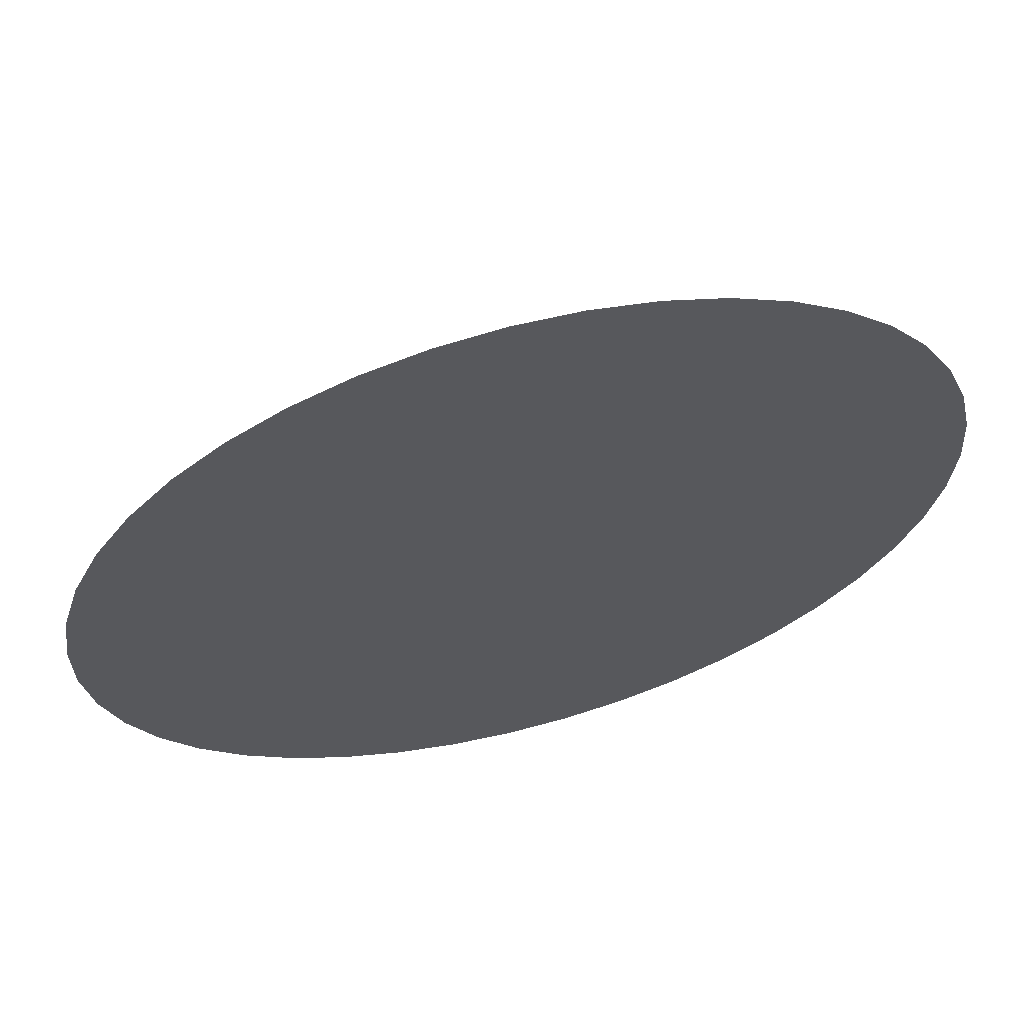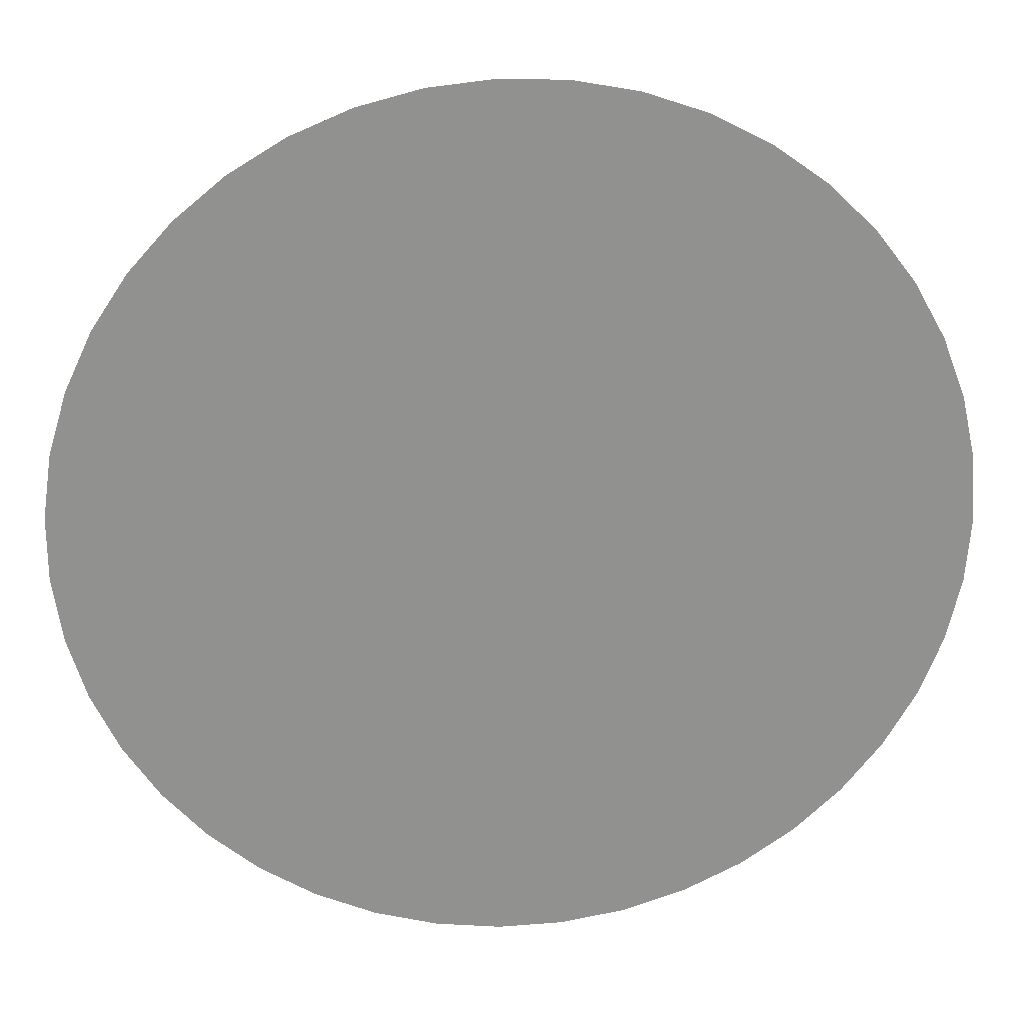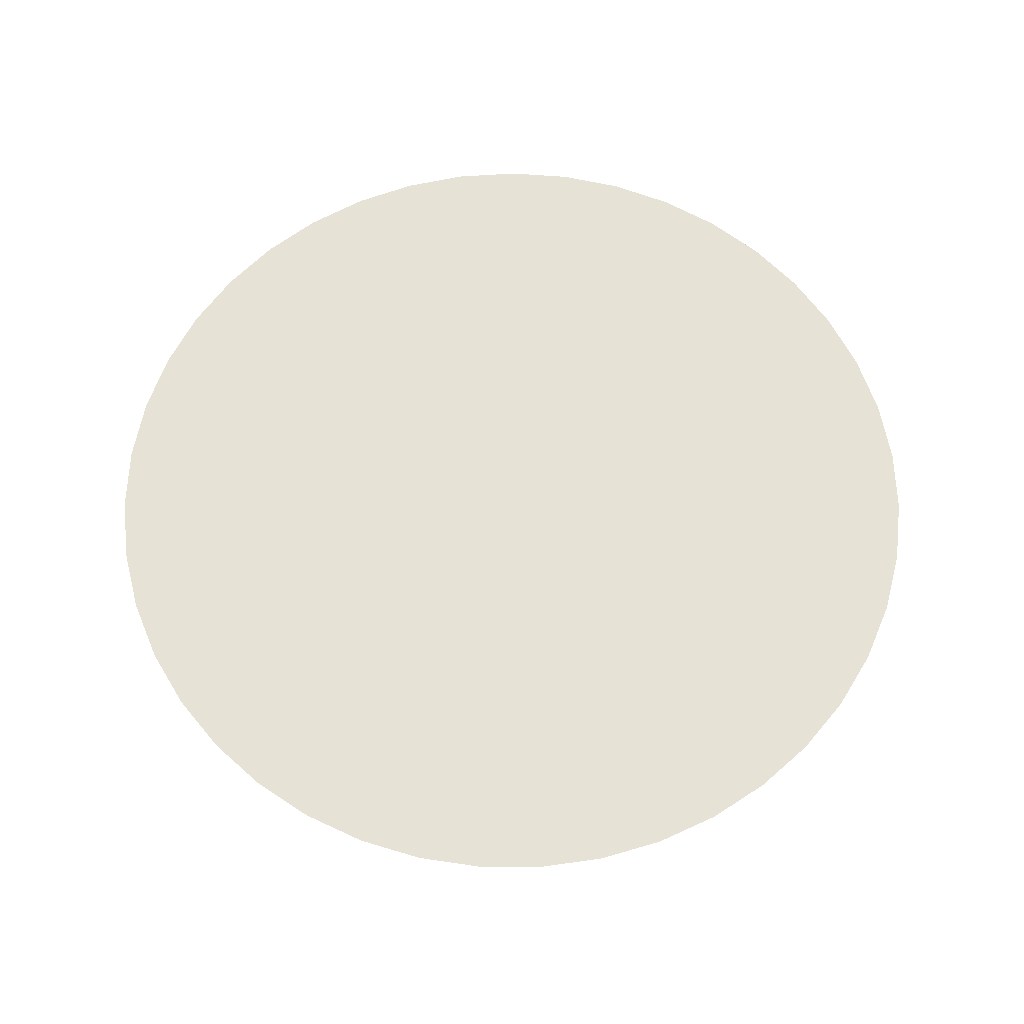
<metadata>
{"format":"obj","ext":"obj","renderer":"f3d","projection":"perspective","resolution":1024,"background":"white","views":[{"elev":63.4,"azim":-14.8,"up":"+Y"},{"elev":24.4,"azim":-4.4,"up":"+Y"},{"elev":63.8,"azim":-64.7,"up":"+Z"}]}
</metadata>
<code>
v -3.215e-17 -9.725e-18 0.1179
v -3.215e-17 -9.725e-18 -0.1179
v 0.993 -9.725e-18 0.1179
v 0.9824 0.1446 0.1179
v 0.9509 0.2861 0.1179
v 0.8991 0.4215 0.1179
v 0.8282 0.5479 0.1179
v 0.7396 0.6627 0.1179
v 0.6352 0.7633 0.1179
v 0.5173 0.8476 0.1179
v 0.3884 0.9139 0.1179
v 0.2512 0.9607 0.1179
v 0.1086 0.9871 0.1179
v -0.03627 0.9924 0.1179
v -0.1804 0.9765 0.1179
v -0.3206 0.9398 0.1179
v -0.4541 0.8831 0.1179
v -0.5778 0.8076 0.1179
v -0.6892 0.7149 0.1179
v -0.786 0.6069 0.1179
v -0.866 0.486 0.1179
v -0.9275 0.3547 0.1179
v -0.9693 0.2159 0.1179
v -0.9904 0.07249 0.1179
v -0.9904 -0.07249 0.1179
v -0.9693 -0.2159 0.1179
v -0.9275 -0.3547 0.1179
v -0.866 -0.486 0.1179
v -0.786 -0.6069 0.1179
v -0.6892 -0.7149 0.1179
v -0.5778 -0.8076 0.1179
v -0.4541 -0.8831 0.1179
v -0.3206 -0.9398 0.1179
v -0.1804 -0.9765 0.1179
v -0.03627 -0.9924 0.1179
v 0.1086 -0.9871 0.1179
v 0.2512 -0.9607 0.1179
v 0.3884 -0.9139 0.1179
v 0.5173 -0.8476 0.1179
v 0.6352 -0.7633 0.1179
v 0.7396 -0.6627 0.1179
v 0.8282 -0.5479 0.1179
v 0.8991 -0.4215 0.1179
v 0.9509 -0.2861 0.1179
v 0.9824 -0.1446 0.1179
v 0.9103 -9.725e-18 0.07862
v 0.9006 0.1325 0.07862
v 0.8717 0.2622 0.07862
v 0.8242 0.3864 0.07862
v 0.7592 0.5023 0.07862
v 0.6779 0.6074 0.07862
v 0.5823 0.6997 0.07862
v 0.4742 0.777 0.07862
v 0.356 0.8378 0.07862
v 0.2302 0.8807 0.07862
v 0.09956 0.9048 0.07862
v -0.03324 0.9097 0.07862
v -0.1653 0.8951 0.07862
v -0.2939 0.8615 0.07862
v -0.4162 0.8095 0.07862
v -0.5296 0.7403 0.07862
v -0.6318 0.6553 0.07862
v -0.7205 0.5563 0.07862
v -0.7938 0.4455 0.07862
v -0.8502 0.3252 0.07862
v -0.8885 0.1979 0.07862
v -0.9078 0.06645 0.07862
v -0.9078 -0.06645 0.07862
v -0.8885 -0.1979 0.07862
v -0.8502 -0.3252 0.07862
v -0.7938 -0.4455 0.07862
v -0.7205 -0.5563 0.07862
v -0.6318 -0.6553 0.07862
v -0.5296 -0.7403 0.07862
v -0.4162 -0.8095 0.07862
v -0.2939 -0.8615 0.07862
v -0.1653 -0.8951 0.07862
v -0.03324 -0.9097 0.07862
v 0.09956 -0.9048 0.07862
v 0.2302 -0.8807 0.07862
v 0.356 -0.8378 0.07862
v 0.4742 -0.777 0.07862
v 0.5823 -0.6997 0.07862
v 0.6779 -0.6074 0.07862
v 0.7592 -0.5023 0.07862
v 0.8242 -0.3864 0.07862
v 0.8717 -0.2622 0.07862
v 0.9006 -0.1325 0.07862
v 0.8275 -9.725e-18 0.03931
v 0.8187 0.1205 0.03931
v 0.7924 0.2384 0.03931
v 0.7493 0.3512 0.03931
v 0.6901 0.4566 0.03931
v 0.6163 0.5522 0.03931
v 0.5293 0.6361 0.03931
v 0.4311 0.7064 0.03931
v 0.3236 0.7616 0.03931
v 0.2093 0.8006 0.03931
v 0.09051 0.8226 0.03931
v -0.03022 0.827 0.03931
v -0.1503 0.8138 0.03931
v -0.2672 0.7832 0.03931
v -0.3784 0.7359 0.03931
v -0.4815 0.673 0.03931
v -0.5744 0.5957 0.03931
v -0.655 0.5058 0.03931
v -0.7216 0.405 0.03931
v -0.7729 0.2956 0.03931
v -0.8077 0.1799 0.03931
v -0.8253 0.06041 0.03931
v -0.8253 -0.06041 0.03931
v -0.8077 -0.1799 0.03931
v -0.7729 -0.2956 0.03931
v -0.7216 -0.405 0.03931
v -0.655 -0.5058 0.03931
v -0.5744 -0.5957 0.03931
v -0.4815 -0.673 0.03931
v -0.3784 -0.7359 0.03931
v -0.2672 -0.7832 0.03931
v -0.1503 -0.8138 0.03931
v -0.03022 -0.827 0.03931
v 0.09051 -0.8226 0.03931
v 0.2093 -0.8006 0.03931
v 0.3236 -0.7616 0.03931
v 0.4311 -0.7064 0.03931
v 0.5293 -0.6361 0.03931
v 0.6163 -0.5522 0.03931
v 0.6901 -0.4566 0.03931
v 0.7493 -0.3512 0.03931
v 0.7924 -0.2384 0.03931
v 0.8187 -0.1205 0.03931
v 0.7448 -9.725e-18 -9.455e-19
v 0.7368 0.1084 -9.455e-19
v 0.7132 0.2146 -9.455e-19
v 0.6743 0.3161 -9.455e-19
v 0.6211 0.4109 -9.455e-19
v 0.5547 0.497 -9.455e-19
v 0.4764 0.5725 -9.455e-19
v 0.388 0.6357 -9.455e-19
v 0.2913 0.6854 -9.455e-19
v 0.1884 0.7206 -9.455e-19
v 0.08146 0.7403 -9.455e-19
v -0.0272 0.7443 -9.455e-19
v -0.1353 0.7324 -9.455e-19
v -0.2405 0.7049 -9.455e-19
v -0.3405 0.6624 -9.455e-19
v -0.4333 0.6057 -9.455e-19
v -0.5169 0.5362 -9.455e-19
v -0.5895 0.4552 -9.455e-19
v -0.6495 0.3645 -9.455e-19
v -0.6956 0.2661 -9.455e-19
v -0.7269 0.1619 -9.455e-19
v -0.7428 0.05436 -9.455e-19
v -0.7428 -0.05436 -9.455e-19
v -0.7269 -0.1619 -9.455e-19
v -0.6956 -0.2661 -9.455e-19
v -0.6495 -0.3645 -9.455e-19
v -0.5895 -0.4552 -9.455e-19
v -0.5169 -0.5362 -9.455e-19
v -0.4333 -0.6057 -9.455e-19
v -0.3405 -0.6624 -9.455e-19
v -0.2405 -0.7049 -9.455e-19
v -0.1353 -0.7324 -9.455e-19
v -0.0272 -0.7443 -9.455e-19
v 0.08146 -0.7403 -9.455e-19
v 0.1884 -0.7206 -9.455e-19
v 0.2913 -0.6854 -9.455e-19
v 0.388 -0.6357 -9.455e-19
v 0.4764 -0.5725 -9.455e-19
v 0.5547 -0.497 -9.455e-19
v 0.6211 -0.4109 -9.455e-19
v 0.6743 -0.3161 -9.455e-19
v 0.7132 -0.2146 -9.455e-19
v 0.7368 -0.1084 -9.455e-19
v 0.662 -9.725e-18 -0.03931
v 0.655 0.09639 -0.03931
v 0.6339 0.1907 -0.03931
v 0.5994 0.281 -0.03931
v 0.5521 0.3653 -0.03931
v 0.493 0.4418 -0.03931
v 0.4235 0.5089 -0.03931
v 0.3449 0.5651 -0.03931
v 0.2589 0.6093 -0.03931
v 0.1674 0.6405 -0.03931
v 0.07241 0.658 -0.03931
v -0.02418 0.6616 -0.03931
v -0.1202 0.651 -0.03931
v -0.2138 0.6266 -0.03931
v -0.3027 0.5888 -0.03931
v -0.3852 0.5384 -0.03931
v -0.4595 0.4766 -0.03931
v -0.524 0.4046 -0.03931
v -0.5773 0.324 -0.03931
v -0.6183 0.2365 -0.03931
v -0.6462 0.1439 -0.03931
v -0.6602 0.04832 -0.03931
v -0.6602 -0.04832 -0.03931
v -0.6462 -0.1439 -0.03931
v -0.6183 -0.2365 -0.03931
v -0.5773 -0.324 -0.03931
v -0.524 -0.4046 -0.03931
v -0.4595 -0.4766 -0.03931
v -0.3852 -0.5384 -0.03931
v -0.3027 -0.5888 -0.03931
v -0.2138 -0.6266 -0.03931
v -0.1202 -0.651 -0.03931
v -0.02418 -0.6616 -0.03931
v 0.07241 -0.658 -0.03931
v 0.1674 -0.6405 -0.03931
v 0.2589 -0.6093 -0.03931
v 0.3449 -0.5651 -0.03931
v 0.4235 -0.5089 -0.03931
v 0.493 -0.4418 -0.03931
v 0.5521 -0.3653 -0.03931
v 0.5994 -0.281 -0.03931
v 0.6339 -0.1907 -0.03931
v 0.655 -0.09639 -0.03931
v 0.5793 -9.725e-18 -0.07862
v 0.5731 0.08434 -0.07862
v 0.5547 0.1669 -0.07862
v 0.5245 0.2459 -0.07862
v 0.4831 0.3196 -0.07862
v 0.4314 0.3866 -0.07862
v 0.3705 0.4452 -0.07862
v 0.3018 0.4945 -0.07862
v 0.2266 0.5331 -0.07862
v 0.1465 0.5604 -0.07862
v 0.06335 0.5758 -0.07862
v -0.02116 0.5789 -0.07862
v -0.1052 0.5696 -0.07862
v -0.187 0.5482 -0.07862
v -0.2649 0.5152 -0.07862
v -0.337 0.4711 -0.07862
v -0.4021 0.417 -0.07862
v -0.4585 0.354 -0.07862
v -0.5051 0.2835 -0.07862
v -0.541 0.2069 -0.07862
v -0.5654 0.1259 -0.07862
v -0.5777 0.04228 -0.07862
v -0.5777 -0.04228 -0.07862
v -0.5654 -0.1259 -0.07862
v -0.541 -0.2069 -0.07862
v -0.5051 -0.2835 -0.07862
v -0.4585 -0.354 -0.07862
v -0.4021 -0.417 -0.07862
v -0.337 -0.4711 -0.07862
v -0.2649 -0.5152 -0.07862
v -0.187 -0.5482 -0.07862
v -0.1052 -0.5696 -0.07862
v -0.02116 -0.5789 -0.07862
v 0.06335 -0.5758 -0.07862
v 0.1465 -0.5604 -0.07862
v 0.2266 -0.5331 -0.07862
v 0.3018 -0.4945 -0.07862
v 0.3705 -0.4452 -0.07862
v 0.4314 -0.3866 -0.07862
v 0.4831 -0.3196 -0.07862
v 0.5245 -0.2459 -0.07862
v 0.5547 -0.1669 -0.07862
v 0.5731 -0.08434 -0.07862
v 0.4965 -9.725e-18 -0.1179
v 0.4912 0.07229 -0.1179
v 0.4755 0.143 -0.1179
v 0.4496 0.2107 -0.1179
v 0.4141 0.274 -0.1179
v 0.3698 0.3313 -0.1179
v 0.3176 0.3816 -0.1179
v 0.2587 0.4238 -0.1179
v 0.1942 0.457 -0.1179
v 0.1256 0.4804 -0.1179
v 0.0543 0.4935 -0.1179
v -0.01813 0.4962 -0.1179
v -0.09018 0.4883 -0.1179
v -0.1603 0.4699 -0.1179
v -0.227 0.4416 -0.1179
v -0.2889 0.4038 -0.1179
v -0.3446 0.3574 -0.1179
v -0.393 0.3035 -0.1179
v -0.433 0.243 -0.1179
v -0.4637 0.1774 -0.1179
v -0.4846 0.108 -0.1179
v -0.4952 0.03624 -0.1179
v -0.4952 -0.03624 -0.1179
v -0.4846 -0.108 -0.1179
v -0.4637 -0.1774 -0.1179
v -0.433 -0.243 -0.1179
v -0.393 -0.3035 -0.1179
v -0.3446 -0.3574 -0.1179
v -0.2889 -0.4038 -0.1179
v -0.227 -0.4416 -0.1179
v -0.1603 -0.4699 -0.1179
v -0.09018 -0.4883 -0.1179
v -0.01813 -0.4962 -0.1179
v 0.0543 -0.4935 -0.1179
v 0.1256 -0.4804 -0.1179
v 0.1942 -0.457 -0.1179
v 0.2587 -0.4238 -0.1179
v 0.3176 -0.3816 -0.1179
v 0.3698 -0.3313 -0.1179
v 0.4141 -0.274 -0.1179
v 0.4496 -0.2107 -0.1179
v 0.4755 -0.143 -0.1179
v 0.4912 -0.07229 -0.1179
f 1 3 4
f 2 262 261
f 1 4 5
f 2 263 262
f 1 5 6
f 2 264 263
f 1 6 7
f 2 265 264
f 1 7 8
f 2 266 265
f 1 8 9
f 2 267 266
f 1 9 10
f 2 268 267
f 1 10 11
f 2 269 268
f 1 11 12
f 2 270 269
f 1 12 13
f 2 271 270
f 1 13 14
f 2 272 271
f 1 14 15
f 2 273 272
f 1 15 16
f 2 274 273
f 1 16 17
f 2 275 274
f 1 17 18
f 2 276 275
f 1 18 19
f 2 277 276
f 1 19 20
f 2 278 277
f 1 20 21
f 2 279 278
f 1 21 22
f 2 280 279
f 1 22 23
f 2 281 280
f 1 23 24
f 2 282 281
f 1 24 25
f 2 283 282
f 1 25 26
f 2 284 283
f 1 26 27
f 2 285 284
f 1 27 28
f 2 286 285
f 1 28 29
f 2 287 286
f 1 29 30
f 2 288 287
f 1 30 31
f 2 289 288
f 1 31 32
f 2 290 289
f 1 32 33
f 2 291 290
f 1 33 34
f 2 292 291
f 1 34 35
f 2 293 292
f 1 35 36
f 2 294 293
f 1 36 37
f 2 295 294
f 1 37 38
f 2 296 295
f 1 38 39
f 2 297 296
f 1 39 40
f 2 298 297
f 1 40 41
f 2 299 298
f 1 41 42
f 2 300 299
f 1 42 43
f 2 301 300
f 1 43 44
f 2 302 301
f 1 44 45
f 2 303 302
f 1 45 3
f 2 261 303
f 46 4 3
f 46 47 4
f 47 5 4
f 47 48 5
f 48 6 5
f 48 49 6
f 49 7 6
f 49 50 7
f 50 8 7
f 50 51 8
f 51 9 8
f 51 52 9
f 52 10 9
f 52 53 10
f 53 11 10
f 53 54 11
f 54 12 11
f 54 55 12
f 55 13 12
f 55 56 13
f 56 14 13
f 56 57 14
f 57 15 14
f 57 58 15
f 58 16 15
f 58 59 16
f 59 17 16
f 59 60 17
f 60 18 17
f 60 61 18
f 61 19 18
f 61 62 19
f 62 20 19
f 62 63 20
f 63 21 20
f 63 64 21
f 64 22 21
f 64 65 22
f 65 23 22
f 65 66 23
f 66 24 23
f 66 67 24
f 67 25 24
f 67 68 25
f 68 26 25
f 68 69 26
f 69 27 26
f 69 70 27
f 70 28 27
f 70 71 28
f 71 29 28
f 71 72 29
f 72 30 29
f 72 73 30
f 73 31 30
f 73 74 31
f 74 32 31
f 74 75 32
f 75 33 32
f 75 76 33
f 76 34 33
f 76 77 34
f 77 35 34
f 77 78 35
f 78 36 35
f 78 79 36
f 79 37 36
f 79 80 37
f 80 38 37
f 80 81 38
f 81 39 38
f 81 82 39
f 82 40 39
f 82 83 40
f 83 41 40
f 83 84 41
f 84 42 41
f 84 85 42
f 85 43 42
f 85 86 43
f 86 44 43
f 86 87 44
f 87 45 44
f 87 88 45
f 88 3 45
f 88 46 3
f 89 47 46
f 89 90 47
f 90 48 47
f 90 91 48
f 91 49 48
f 91 92 49
f 92 50 49
f 92 93 50
f 93 51 50
f 93 94 51
f 94 52 51
f 94 95 52
f 95 53 52
f 95 96 53
f 96 54 53
f 96 97 54
f 97 55 54
f 97 98 55
f 98 56 55
f 98 99 56
f 99 57 56
f 99 100 57
f 100 58 57
f 100 101 58
f 101 59 58
f 101 102 59
f 102 60 59
f 102 103 60
f 103 61 60
f 103 104 61
f 104 62 61
f 104 105 62
f 105 63 62
f 105 106 63
f 106 64 63
f 106 107 64
f 107 65 64
f 107 108 65
f 108 66 65
f 108 109 66
f 109 67 66
f 109 110 67
f 110 68 67
f 110 111 68
f 111 69 68
f 111 112 69
f 112 70 69
f 112 113 70
f 113 71 70
f 113 114 71
f 114 72 71
f 114 115 72
f 115 73 72
f 115 116 73
f 116 74 73
f 116 117 74
f 117 75 74
f 117 118 75
f 118 76 75
f 118 119 76
f 119 77 76
f 119 120 77
f 120 78 77
f 120 121 78
f 121 79 78
f 121 122 79
f 122 80 79
f 122 123 80
f 123 81 80
f 123 124 81
f 124 82 81
f 124 125 82
f 125 83 82
f 125 126 83
f 126 84 83
f 126 127 84
f 127 85 84
f 127 128 85
f 128 86 85
f 128 129 86
f 129 87 86
f 129 130 87
f 130 88 87
f 130 131 88
f 131 46 88
f 131 89 46
f 132 90 89
f 132 133 90
f 133 91 90
f 133 134 91
f 134 92 91
f 134 135 92
f 135 93 92
f 135 136 93
f 136 94 93
f 136 137 94
f 137 95 94
f 137 138 95
f 138 96 95
f 138 139 96
f 139 97 96
f 139 140 97
f 140 98 97
f 140 141 98
f 141 99 98
f 141 142 99
f 142 100 99
f 142 143 100
f 143 101 100
f 143 144 101
f 144 102 101
f 144 145 102
f 145 103 102
f 145 146 103
f 146 104 103
f 146 147 104
f 147 105 104
f 147 148 105
f 148 106 105
f 148 149 106
f 149 107 106
f 149 150 107
f 150 108 107
f 150 151 108
f 151 109 108
f 151 152 109
f 152 110 109
f 152 153 110
f 153 111 110
f 153 154 111
f 154 112 111
f 154 155 112
f 155 113 112
f 155 156 113
f 156 114 113
f 156 157 114
f 157 115 114
f 157 158 115
f 158 116 115
f 158 159 116
f 159 117 116
f 159 160 117
f 160 118 117
f 160 161 118
f 161 119 118
f 161 162 119
f 162 120 119
f 162 163 120
f 163 121 120
f 163 164 121
f 164 122 121
f 164 165 122
f 165 123 122
f 165 166 123
f 166 124 123
f 166 167 124
f 167 125 124
f 167 168 125
f 168 126 125
f 168 169 126
f 169 127 126
f 169 170 127
f 170 128 127
f 170 171 128
f 171 129 128
f 171 172 129
f 172 130 129
f 172 173 130
f 173 131 130
f 173 174 131
f 174 89 131
f 174 132 89
f 175 133 132
f 175 176 133
f 176 134 133
f 176 177 134
f 177 135 134
f 177 178 135
f 178 136 135
f 178 179 136
f 179 137 136
f 179 180 137
f 180 138 137
f 180 181 138
f 181 139 138
f 181 182 139
f 182 140 139
f 182 183 140
f 183 141 140
f 183 184 141
f 184 142 141
f 184 185 142
f 185 143 142
f 185 186 143
f 186 144 143
f 186 187 144
f 187 145 144
f 187 188 145
f 188 146 145
f 188 189 146
f 189 147 146
f 189 190 147
f 190 148 147
f 190 191 148
f 191 149 148
f 191 192 149
f 192 150 149
f 192 193 150
f 193 151 150
f 193 194 151
f 194 152 151
f 194 195 152
f 195 153 152
f 195 196 153
f 196 154 153
f 196 197 154
f 197 155 154
f 197 198 155
f 198 156 155
f 198 199 156
f 199 157 156
f 199 200 157
f 200 158 157
f 200 201 158
f 201 159 158
f 201 202 159
f 202 160 159
f 202 203 160
f 203 161 160
f 203 204 161
f 204 162 161
f 204 205 162
f 205 163 162
f 205 206 163
f 206 164 163
f 206 207 164
f 207 165 164
f 207 208 165
f 208 166 165
f 208 209 166
f 209 167 166
f 209 210 167
f 210 168 167
f 210 211 168
f 211 169 168
f 211 212 169
f 212 170 169
f 212 213 170
f 213 171 170
f 213 214 171
f 214 172 171
f 214 215 172
f 215 173 172
f 215 216 173
f 216 174 173
f 216 217 174
f 217 132 174
f 217 175 132
f 218 176 175
f 218 219 176
f 219 177 176
f 219 220 177
f 220 178 177
f 220 221 178
f 221 179 178
f 221 222 179
f 222 180 179
f 222 223 180
f 223 181 180
f 223 224 181
f 224 182 181
f 224 225 182
f 225 183 182
f 225 226 183
f 226 184 183
f 226 227 184
f 227 185 184
f 227 228 185
f 228 186 185
f 228 229 186
f 229 187 186
f 229 230 187
f 230 188 187
f 230 231 188
f 231 189 188
f 231 232 189
f 232 190 189
f 232 233 190
f 233 191 190
f 233 234 191
f 234 192 191
f 234 235 192
f 235 193 192
f 235 236 193
f 236 194 193
f 236 237 194
f 237 195 194
f 237 238 195
f 238 196 195
f 238 239 196
f 239 197 196
f 239 240 197
f 240 198 197
f 240 241 198
f 241 199 198
f 241 242 199
f 242 200 199
f 242 243 200
f 243 201 200
f 243 244 201
f 244 202 201
f 244 245 202
f 245 203 202
f 245 246 203
f 246 204 203
f 246 247 204
f 247 205 204
f 247 248 205
f 248 206 205
f 248 249 206
f 249 207 206
f 249 250 207
f 250 208 207
f 250 251 208
f 251 209 208
f 251 252 209
f 252 210 209
f 252 253 210
f 253 211 210
f 253 254 211
f 254 212 211
f 254 255 212
f 255 213 212
f 255 256 213
f 256 214 213
f 256 257 214
f 257 215 214
f 257 258 215
f 258 216 215
f 258 259 216
f 259 217 216
f 259 260 217
f 260 175 217
f 260 218 175
f 261 219 218
f 261 262 219
f 262 220 219
f 262 263 220
f 263 221 220
f 263 264 221
f 264 222 221
f 264 265 222
f 265 223 222
f 265 266 223
f 266 224 223
f 266 267 224
f 267 225 224
f 267 268 225
f 268 226 225
f 268 269 226
f 269 227 226
f 269 270 227
f 270 228 227
f 270 271 228
f 271 229 228
f 271 272 229
f 272 230 229
f 272 273 230
f 273 231 230
f 273 274 231
f 274 232 231
f 274 275 232
f 275 233 232
f 275 276 233
f 276 234 233
f 276 277 234
f 277 235 234
f 277 278 235
f 278 236 235
f 278 279 236
f 279 237 236
f 279 280 237
f 280 238 237
f 280 281 238
f 281 239 238
f 281 282 239
f 282 240 239
f 282 283 240
f 283 241 240
f 283 284 241
f 284 242 241
f 284 285 242
f 285 243 242
f 285 286 243
f 286 244 243
f 286 287 244
f 287 245 244
f 287 288 245
f 288 246 245
f 288 289 246
f 289 247 246
f 289 290 247
f 290 248 247
f 290 291 248
f 291 249 248
f 291 292 249
f 292 250 249
f 292 293 250
f 293 251 250
f 293 294 251
f 294 252 251
f 294 295 252
f 295 253 252
f 295 296 253
f 296 254 253
f 296 297 254
f 297 255 254
f 297 298 255
f 298 256 255
f 298 299 256
f 299 257 256
f 299 300 257
f 300 258 257
f 300 301 258
f 301 259 258
f 301 302 259
f 302 260 259
f 302 303 260
f 303 218 260
f 303 261 218

</code>
